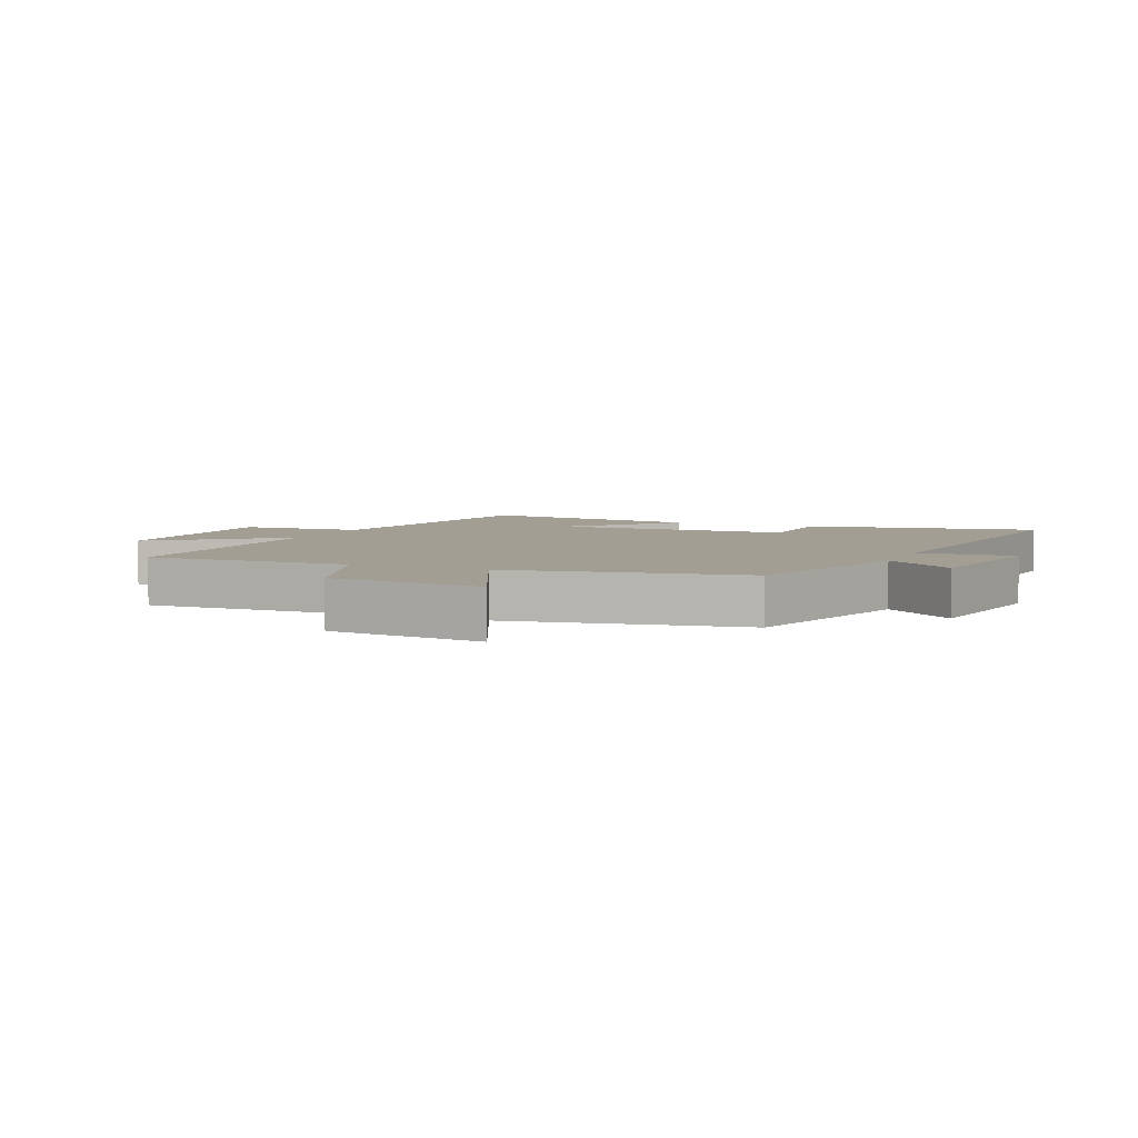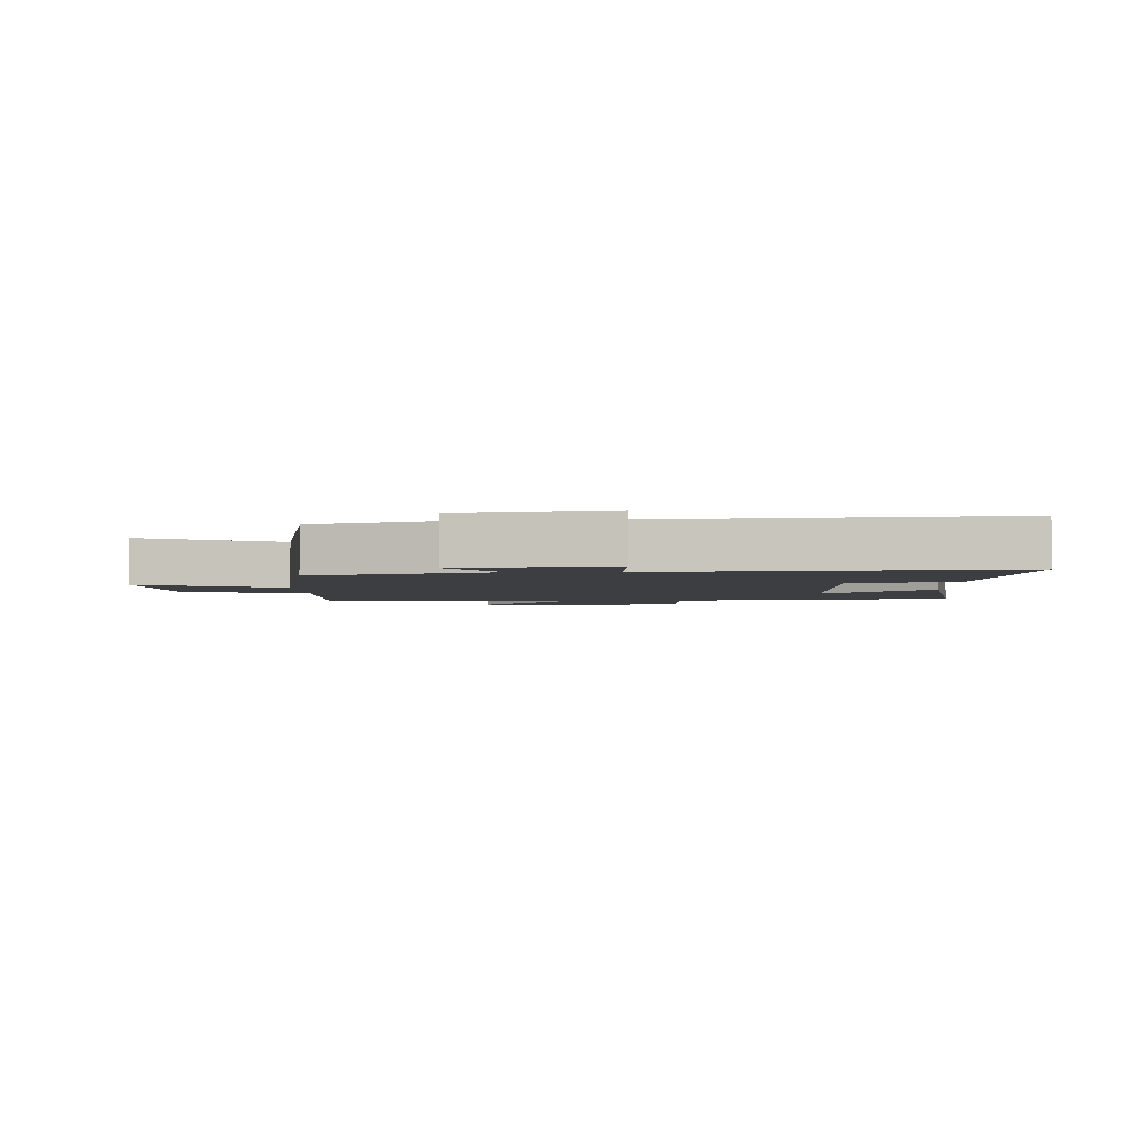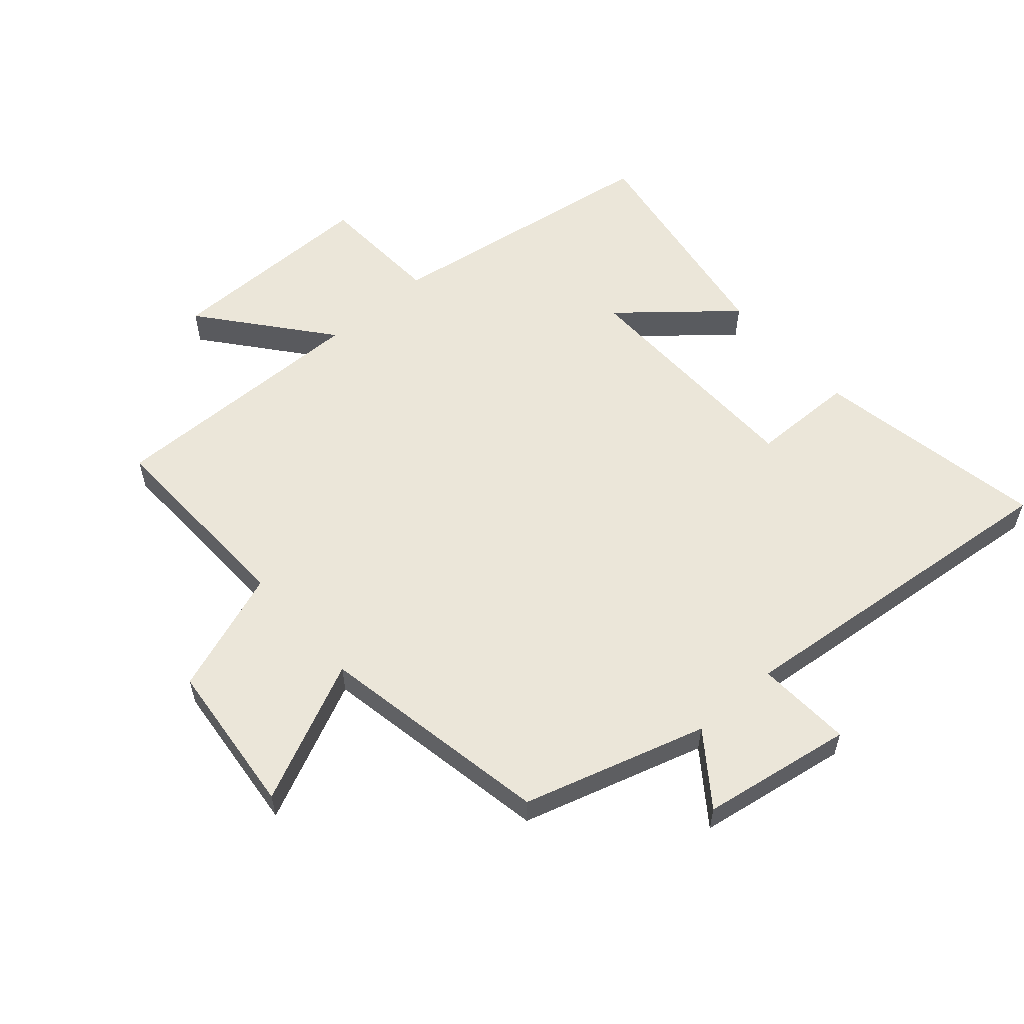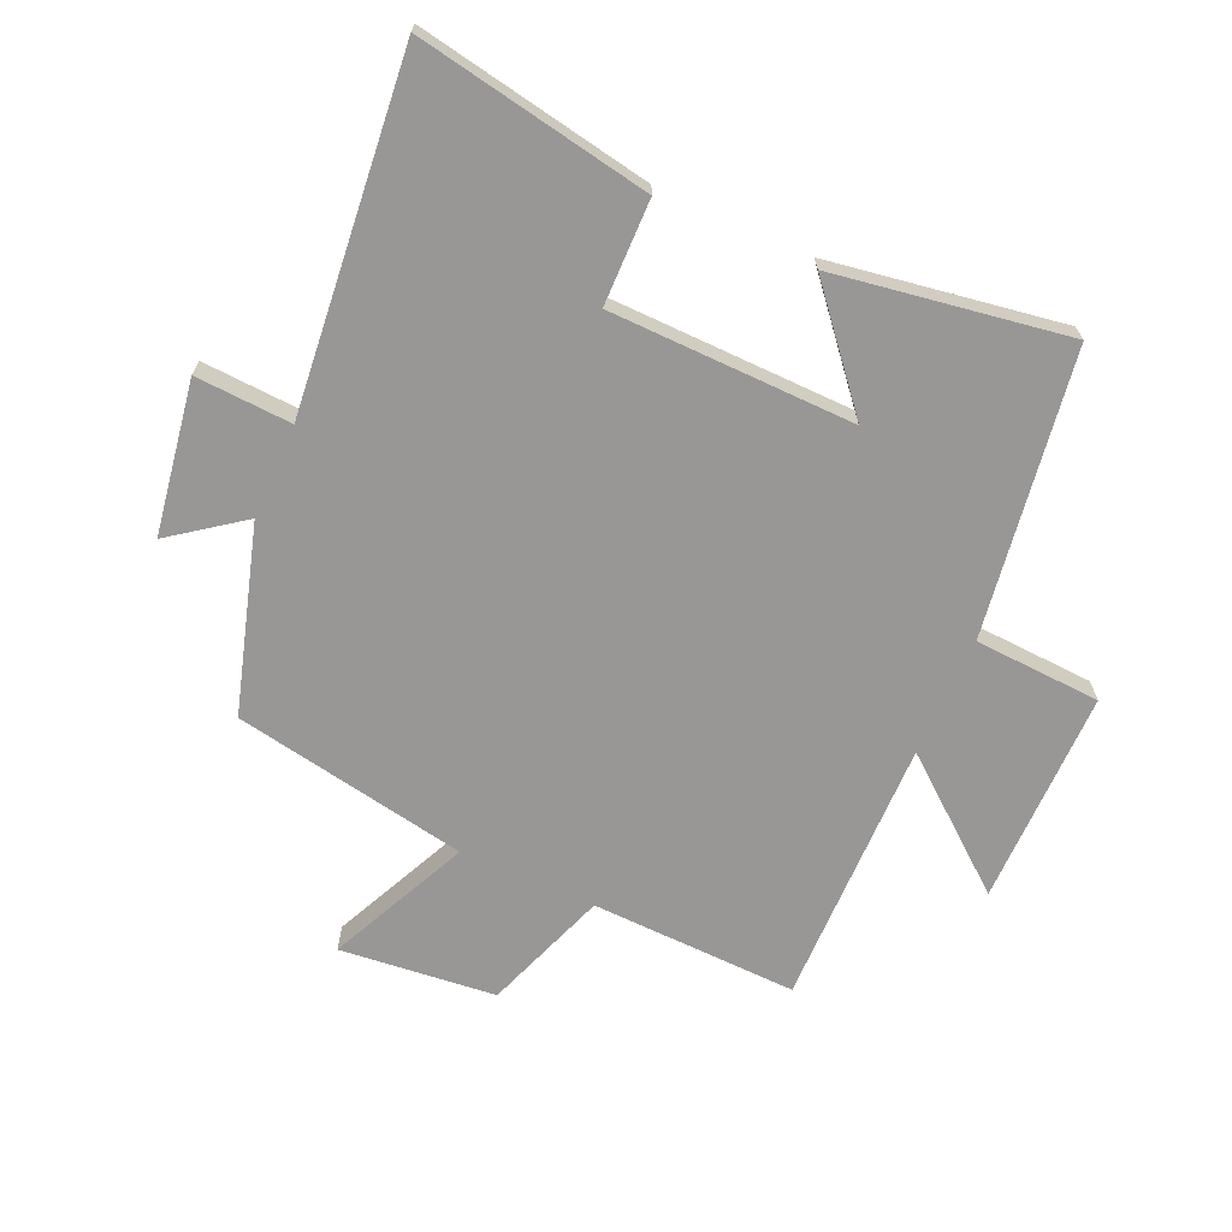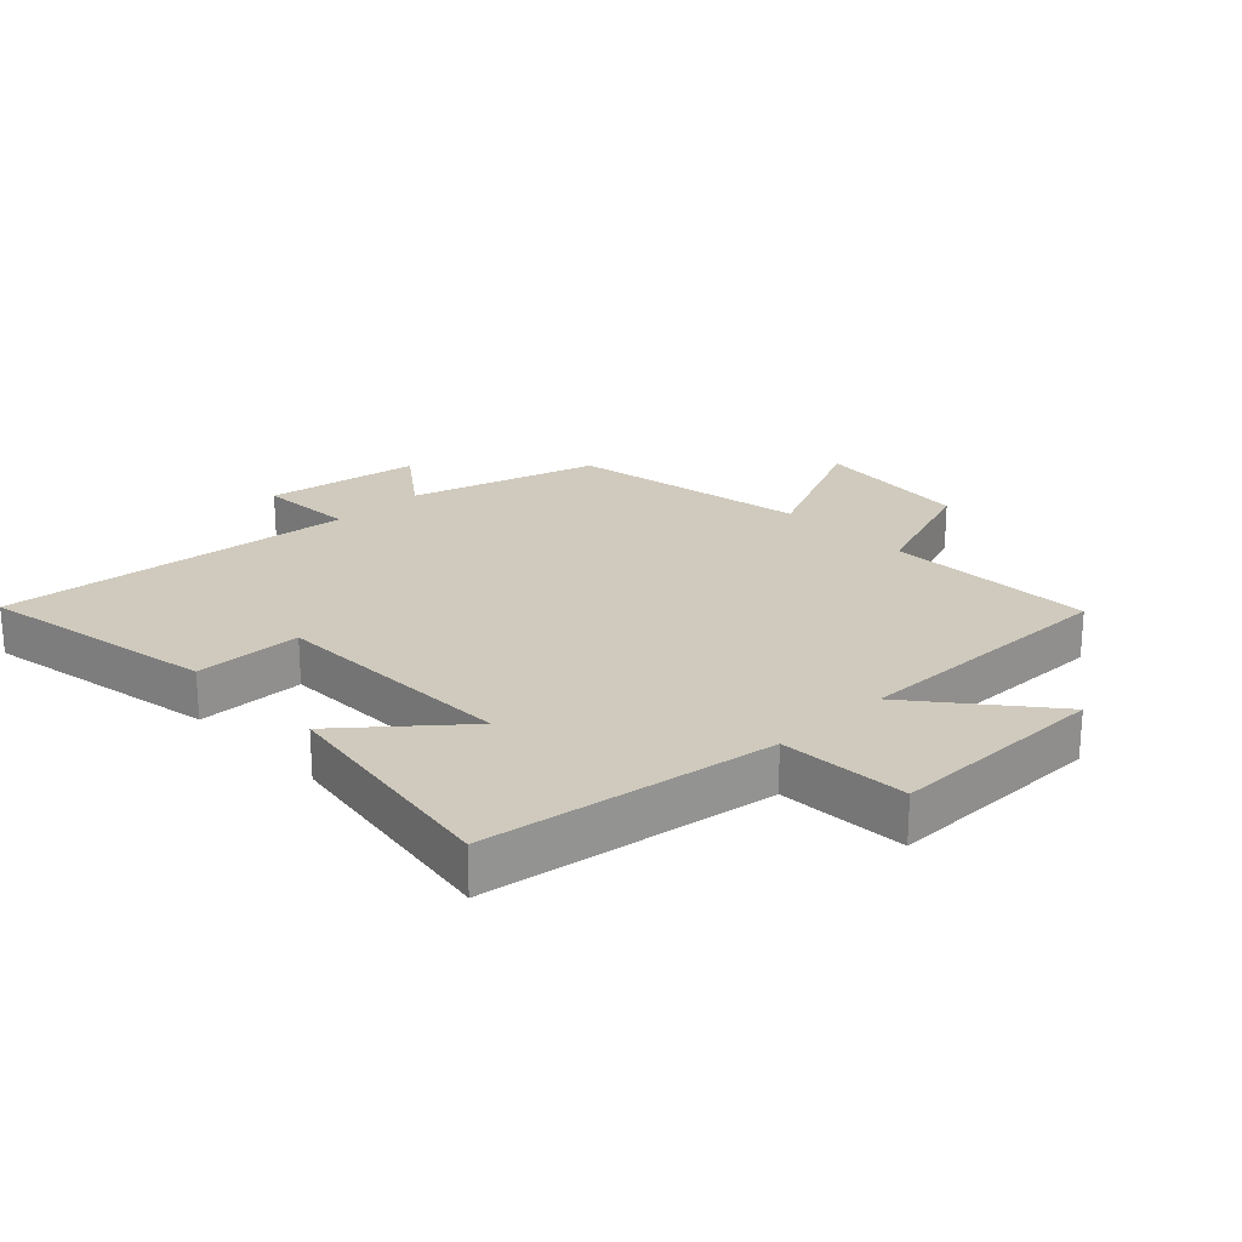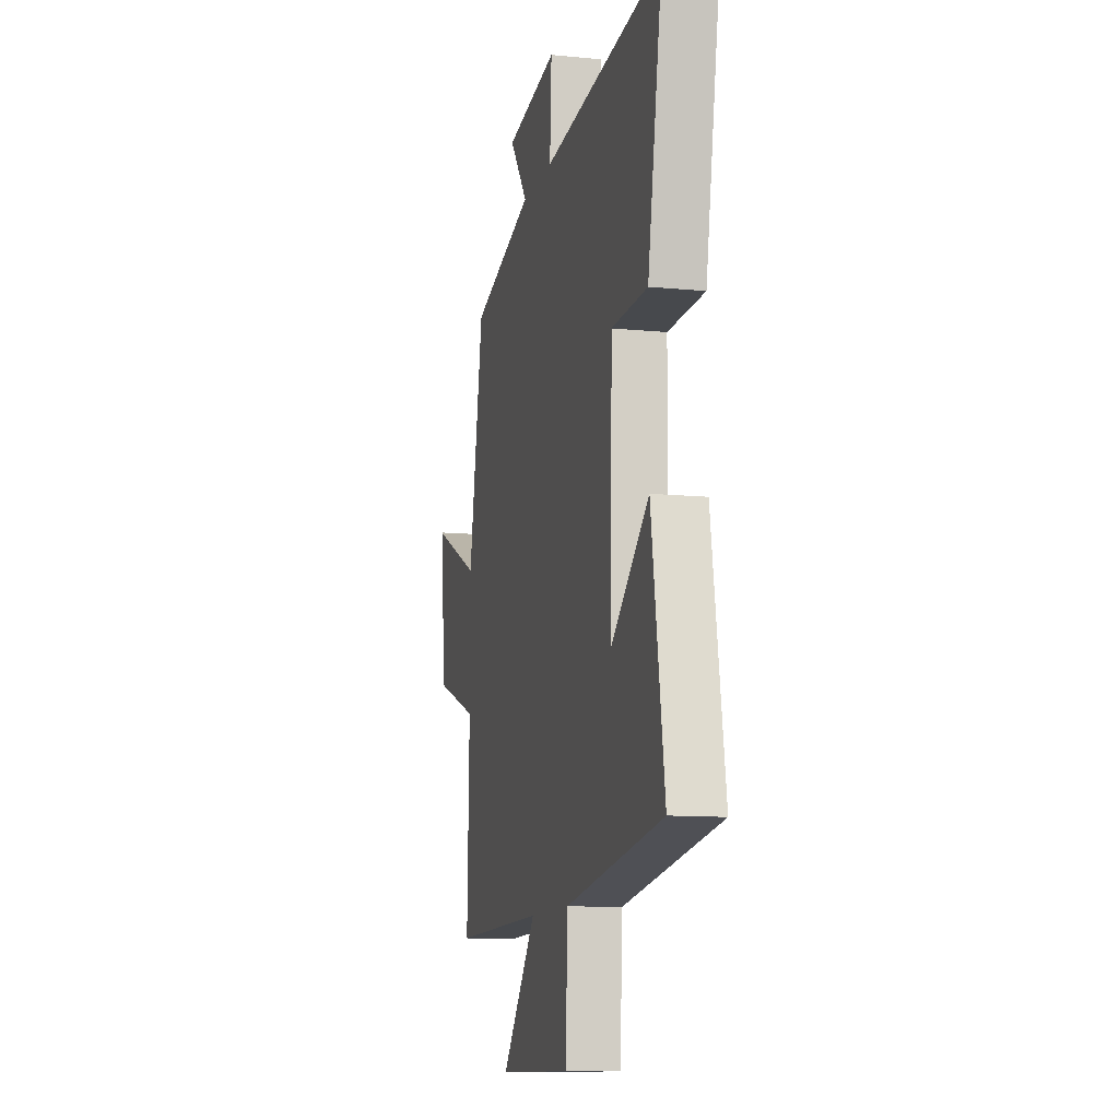
<metadata>
{"format":"obj","ext":"obj","renderer":"f3d","projection":"perspective","resolution":1024,"background":"white","views":[{"elev":5.0,"azim":-66.7,"up":"+Y"},{"elev":-3.0,"azim":1.7,"up":"+Y"},{"elev":57.2,"azim":-41.4,"up":"+Y"},{"elev":-68.2,"azim":65.8,"up":"+Y"},{"elev":23.0,"azim":135.9,"up":"+Y"},{"elev":-11.1,"azim":76.4,"up":"+Z"}]}
</metadata>
<code>
v 0.567 0.07 0.557
v 0.5 0.07 0.184
v 0.333 0.07 0.181
v 0.327 0.07 -0.207
v 0.5 0.07 -0.06
v 0.56 0.07 -0.431
v 0.108 0.07 -0.5
v 0.098 0.07 -0.701
v -0.244 0.07 -0.701
v -0.082 0.07 -0.5
v -0.509 0.07 -0.507
v -0.5 0.07 -0.178
v -0.699 0.07 -0.107
v -0.725 0.07 0.141
v -0.5 0.07 0.038
v -0.432 0.07 0.412
v -0.139 0.07 0.5
v -0.223 0.07 0.613
v 0.019 0.07 0.653
v 0.011 0.07 0.5
v 0.567 0 0.557
v 0.5 0 0.184
v 0.333 0 0.181
v 0.327 0 -0.207
v 0.5 0 -0.06
v 0.56 0 -0.431
v 0.108 0 -0.5
v 0.098 0 -0.701
v -0.244 0 -0.701
v -0.082 0 -0.5
v -0.509 0 -0.507
v -0.5 0 -0.178
v -0.699 0 -0.107
v -0.725 0 0.141
v -0.5 0 0.038
v -0.432 0 0.412
v -0.139 0 0.5
v -0.223 0 0.613
v 0.019 0 0.653
v 0.011 0 0.5
f 17 18 19 20
f 15 16 17 20
f 15 20 1
f 12 13 14 15
f 12 15 1
f 10 11 12
f 7 8 9 10
f 4 5 6 7
f 7 10 12
f 4 7 12
f 3 4 12
f 1 2 3
f 1 3 12
f 40 39 38 37
f 40 37 36 35
f 21 40 35
f 35 34 33 32
f 21 35 32
f 32 31 30
f 30 29 28 27
f 27 26 25 24
f 32 30 27
f 32 27 24
f 32 24 23
f 23 22 21
f 32 23 21
f 1 21 22 2
f 2 22 23 3
f 3 23 24 4
f 4 24 25 5
f 5 25 26 6
f 6 26 27 7
f 7 27 28 8
f 8 28 29 9
f 9 29 30 10
f 10 30 31 11
f 11 31 32 12
f 12 32 33 13
f 13 33 34 14
f 14 34 35 15
f 15 35 36 16
f 16 36 37 17
f 17 37 38 18
f 18 38 39 19
f 19 39 40 20
f 20 40 21 1

</code>
